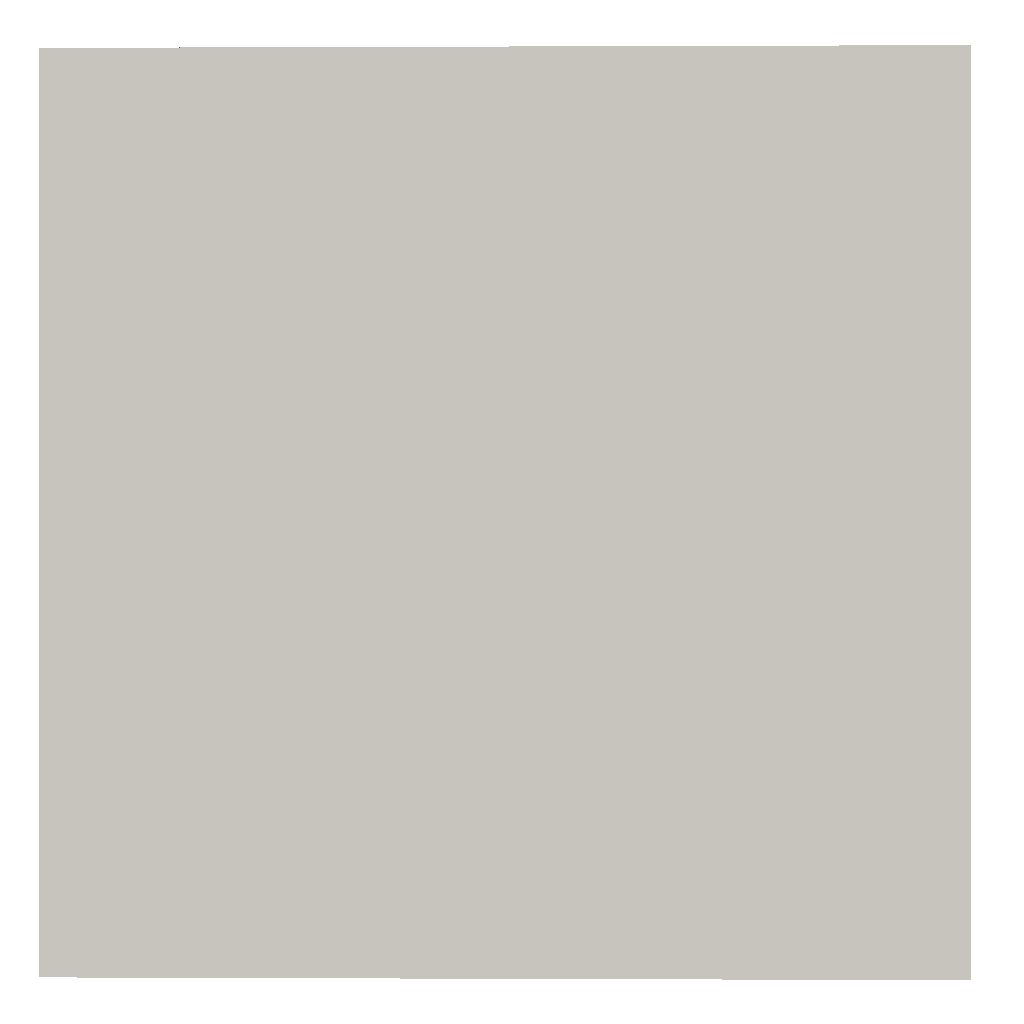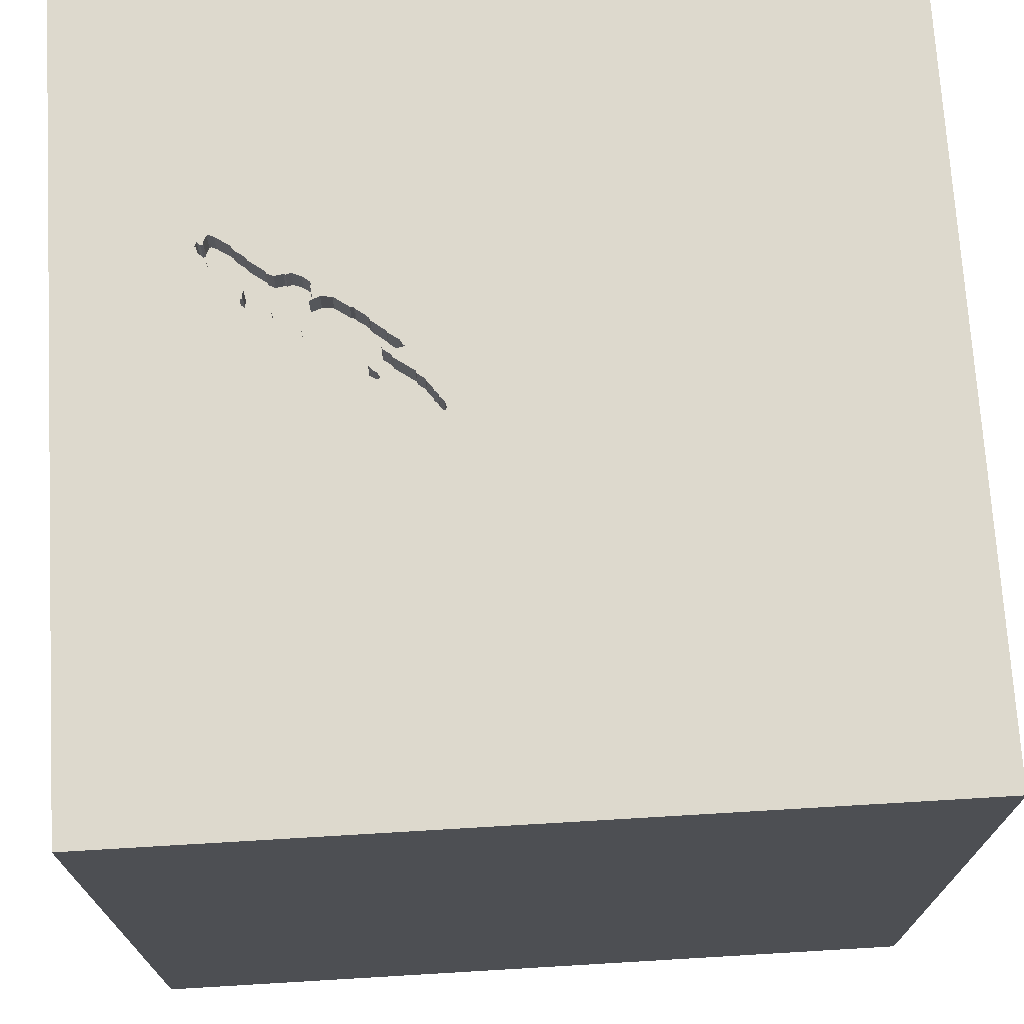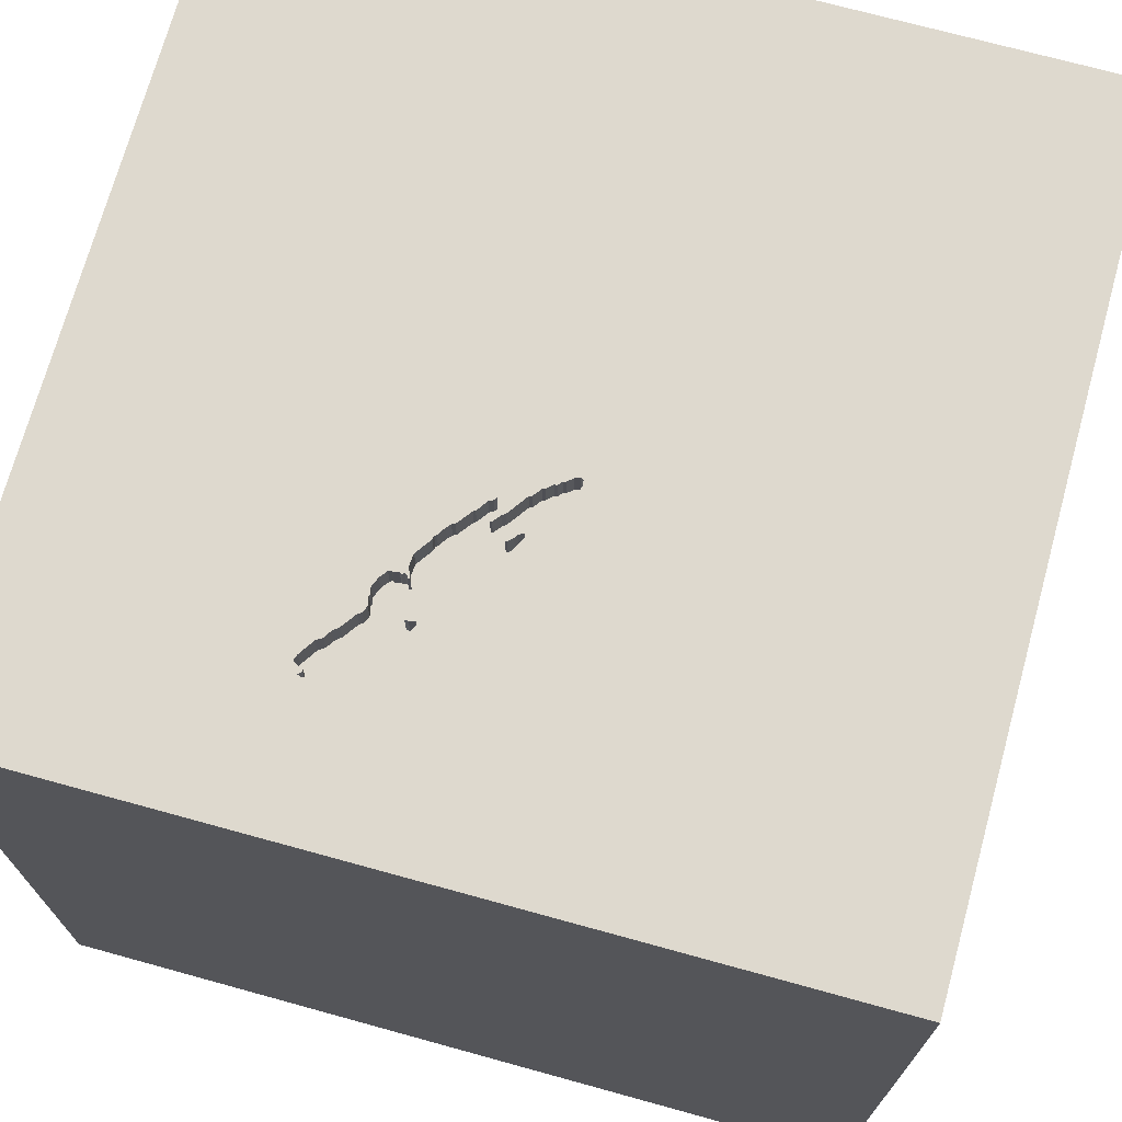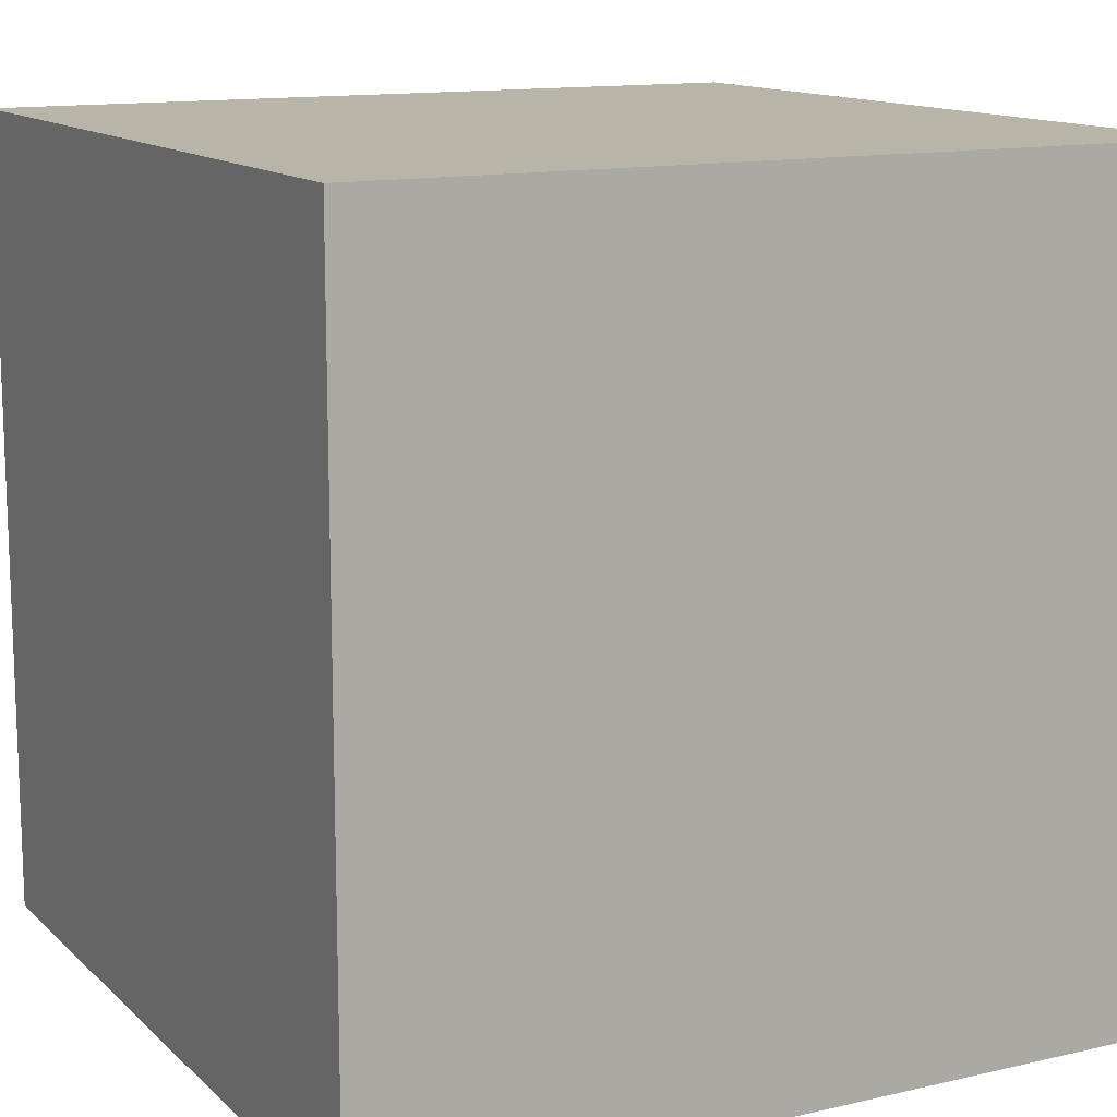
<metadata>
{"format":"obj","ext":"obj","renderer":"f3d","projection":"perspective","resolution":1024,"background":"white","views":[{"elev":0.1,"azim":1.0,"up":"+Z"},{"elev":71.9,"azim":-93.4,"up":"+Y"},{"elev":71.6,"azim":-164.6,"up":"+Y"},{"elev":13.1,"azim":-27.8,"up":"+Z"}]}
</metadata>
<code>
o lmfish_71
v 0.29 1.5 -0.613
v 0.1306 1.5 -0.6668
v 0.1306 1.4 -0.6668
v -0.1332 1.5 -0.2401
v 0.01352 1.5 -0.4945
v 0.04047 1.5 -0.4662
v 0.04047 1.4 -0.4662
v 0.09367 1.5 -0.418
v 0.09367 1.4 -0.418
v -0.07251 1.5 -0.2437
v -0.0725 1.4 -0.2437
v 0.2562 1.5 -0.773
v 0.2562 1.4 -0.773
v 0.1007 1.5 -0.4114
v 0.2048 1.5 -0.6949
v 0.2048 1.4 -0.6949
v 0.01918 1.5 -0.4327
v 0.01919 1.4 -0.4327
v 0.2843 1.5 -0.6508
v 0.2843 1.4 -0.6508
v 0.4924 1.5 -1.02
v 0.4109 1.5 -0.9698
v -0.08292 1.5 -0.3401
v 0.2381 1.5 -0.5004
v 0.4333 1.5 -0.9813
v 0.1491 1.5 -0.3979
v 0.1491 1.4 -0.3979
v 0.3094 1.5 -0.8688
v 0.373 1.5 -0.7241
v 1.5 1.5 1.5
v 1.5 -1.5 1.5
v 1.5 -1.5 -1.5
v 0.21 1.5 0.5713
v 0.3099 1.5 -0.6392
v 0.1172 1.5 -1.12
v 0.08801 1.5 -0.3838
v -0.1239 1.5 -0.2616
v 0.07375 1.5 -0.3917
v 0.292 1.5 -0.8758
v -0.1332 1.4 -0.2401
v 0.1249 1.5 -0.6566
v 0.1249 1.4 -0.6566
v 0.1075 1.5 -0.3517
v -0.01975 1.5 -0.281
v -0.01975 1.4 -0.281
v 0.3742 1.5 -0.9422
v -0.01115 1.5 -0.4069
v 0.01103 1.5 -0.4373
v 0.01103 1.4 -0.4373
v -1.5 1.5 1.5
v -1.5 -1.5 1.5
v 0.4924 1.4 -1.02
v -0.06662 1.5 -0.3551
v -0.06662 1.4 -0.3551
v 0.4668 1.5 -0.888
v -0.09039 1.5 -0.3363
v -0.09039 1.4 -0.3363
v 0.1 1.5 -0.4198
v 0.01081 1.5 -0.3121
v 0.01081 1.4 -0.3121
v 0.4973 1.5 -0.9911
v 0.4973 1.4 -0.9911
v 0.3927 1.5 -0.7932
v 0.3927 1.4 -0.7932
v 0.2472 1.5 -0.5167
v 0.5281 1.5 -0.9793
v 0.5281 1.4 -0.9793
v 0.1038 1.5 -0.6403
v 0.5229 1.5 -0.9555
v 0.01783 1.5 -0.4495
v 0.01783 1.4 -0.4495
v 0.3445 1.5 -0.644
v 0.3445 1.4 -0.644
v 0.3798 1.5 -0.7843
v 0.3798 1.4 -0.7843
v 0.03652 1.5 -0.4568
v 0.1038 1.5 -0.3473
v 0.2191 1.5 -0.471
v 0.2191 1.4 -0.471
v -0.09198 1.5 -0.3238
v -0.09198 1.4 -0.3238
v -0.03583 1.5 -0.3913
v 0.1953 1.5 -0.4522
v 0.1953 1.4 -0.4522
v 0.3764 1.5 -0.7302
v 0.3764 1.4 -0.7302
v -0.09945 1.5 -0.32
v 0.2472 1.4 -0.5167
v 0.09322 1.5 -0.4076
v 0.09322 1.4 -0.4076
v -0.01183 1.5 -0.4393
v 0.4901 1.5 -1.016
v -0.04987 1.5 -0.3804
v -0.1207 1.5 -0.2865
v 0.4109 1.4 -0.9698
v -0.1257 1.5 -0.2679
v -0.1257 1.4 -0.2679
v 0.3706 1.5 -0.7628
v 0.01352 1.4 -0.4945
v 0.009203 1.5 -0.4265
v 0.3094 1.4 -0.8688
v 0.2472 1.5 -0.7567
v 0.1 1.4 -0.4198
v 0.3248 1.5 -0.8629
v 0.3248 1.4 -0.8629
v 0.2456 1.5 -0.5043
v 0.2456 1.4 -0.5043
v -1.5 -1.5 -1.5
v -1.5 1.5 -1.5
v 0.1566 1.5 -0.4017
v 0.3742 1.4 -0.9422
v 0.5057 1.5 -0.9917
v 0.2952 1.5 -0.6367
v 0.2952 1.4 -0.6367
v 0.2207 1.5 -0.7714
v 0.4197 1.5 -0.9809
v 0.4197 1.4 -0.9809
v 0.5229 1.4 -0.9555
v 0.09231 1.5 -0.6268
v 0.2438 1.5 -0.7746
v 0.292 1.4 -0.8758
v 0.1224 1.5 -0.3594
v 0.1917 1.5 -0.6809
v -0.01115 1.4 -0.4069
v 0.4946 1.5 -1.001
v -0.05937 1.5 -0.2577
v -0.05937 1.4 -0.2577
v 1.5 1.5 -1.5
v 0.3785 1.5 -0.7051
v 0.651 1.5 -1.25
v 0.06084 1.5 -0.3829
v -0.02949 1.5 -0.3931
v 0.03232 1.5 -0.4468
v 0.03232 1.4 -0.4468
v 0.3706 1.4 -0.7628
v 0.08801 1.4 -0.3838
v -0.04987 1.4 -0.3804
v 0.287 1.5 -0.6413
v 0.287 1.4 -0.6413
v 0.4378 1.5 -0.9895
v 0.4378 1.4 -0.9895
v 0.5057 1.4 -0.9917
v 0.09481 1.5 -0.3961
v 0.09481 1.4 -0.3961
v 0.1154 1.5 -0.6539
v 0.1154 1.4 -0.6539
v 0.3785 1.4 -0.7051
v 0.2861 1.5 -0.5724
v 0.2861 1.4 -0.5724
v -0.00821 1.5 -0.4266
v 0.29 1.4 -0.613
v -0.07726 1.5 -0.3503
v -0.07726 1.4 -0.3503
v -0.1298 1.5 -0.2222
v -0.051 1.5 -0.2584
v 0.4294 1.5 -0.8448
v 0.02099 1.5 -0.4984
v 0.4489 1.5 -0.8607
v 0.4489 1.4 -0.8607
v 0.206 1.5 -0.457
v 0.4883 1.5 -0.9028
v 0.3339 1.5 -0.6392
v 0.3339 1.4 -0.6392
v 0.1566 1.4 -0.4017
v -0.08201 1.5 -0.241
v -0.08201 1.4 -0.241
v -0.001191 1.5 -0.42
v -0.001191 1.4 -0.42
v -0.03583 1.4 -0.3913
v 0.07375 1.4 -0.3917
v 0.4013 1.5 -0.9671
v 0.2472 1.4 -0.7567
v 0.1224 1.4 -0.3594
v 0.06085 1.4 -0.3829
v 0.4883 1.4 -0.9028
v 0.3644 1.5 -0.6702
v 0.3644 1.4 -0.6702
v 0.2741 1.5 -0.8724
v 0.2741 1.4 -0.8724
v 0.3312 1.5 -0.8647
v 0.3312 1.4 -0.8647
v -0.08292 1.4 -0.3401
v 0.1075 1.4 -0.3517
v -0.1026 1.5 -0.2231
v -0.051 1.4 -0.2584
v -0.01183 1.4 -0.4393
v -0.02926 1.5 -0.2783
v 0.1917 1.4 -0.6809
v -0.02926 1.4 -0.2783
v 0.0142 1.5 -0.4862
v 0.373 1.4 -0.7241
v 0.03413 1.5 -0.4644
v 0.03413 1.4 -0.4644
v 0.2191 1.5 -0.783
v 0.2191 1.4 -0.783
v 0.0142 1.4 -0.4862
v -0.1026 1.4 -0.2231
v 0.001302 1.5 -0.3093
v 0.001302 1.4 -0.3093
v 0.4333 1.4 -0.9813
v 0.1007 1.4 -0.4114
v -0.09945 1.4 -0.32
v 0.1423 1.5 -0.6736
v 0.4679 1.5 -1.01
v 0.4679 1.4 -1.01
v 0.2297 1.5 -0.7397
v 0.2759 1.5 -0.6501
v 0.2759 1.4 -0.6501
v -0.1207 1.4 -0.2865
v 0.02099 1.4 -0.4984
v 0.5299 1.5 -0.973
v 0.5299 1.4 -0.973
v 0.4946 1.4 -1.001
v 0.09979 1.5 -0.3426
v 0.09979 1.4 -0.3426
v 0.4901 1.4 -1.016
v 0.2438 1.4 -0.7746
v 0.1423 1.4 -0.6736
v -0.1203 1.5 -0.2729
v -0.1203 1.4 -0.2729
v -0.1216 1.5 -0.2176
v -0.1216 1.4 -0.2176
v 0.3289 1.5 -0.6447
v 0.3289 1.4 -0.6447
v 0.1042 1.5 -0.7292
v 0.2381 1.4 -0.5004
v 0.4013 1.4 -0.9671
v -0.00821 1.4 -0.4266
v 0.206 1.4 -0.457
v 0.2999 1.5 -0.8661
v 0.2999 1.4 -0.8661
v 0.4294 1.4 -0.8448
v -0.04036 1.5 -0.3831
v -0.04036 1.4 -0.3831
v -0.02949 1.4 -0.3931
v 0.2248 1.5 -0.7692
v 0.2248 1.4 -0.7692
v -0.1239 1.4 -0.2616
v 0.2587 1.5 -0.8543
v 0.2587 1.4 -0.8543
v 0.09231 1.4 -0.6268
v -0.02066 1.5 -0.4042
v -0.02066 1.4 -0.4042
v 0.3099 1.4 -0.6392
v 0.2297 1.4 -0.7397
v -0.1298 1.4 -0.2222
v 0.2207 1.4 -0.7714
v 0.5066 1.5 -1.013
v 0.5066 1.4 -1.013
v 0.4668 1.4 -0.888
v 0.3038 1.5 -0.6426
v 0.3038 1.4 -0.6426
f 50 108 51
f 51 32 31
f 108 32 51
f 31 50 51
f 50 109 108
f 31 30 50
f 128 108 109
f 33 50 30
f 50 33 184
f 50 184 221
f 50 221 154
f 50 154 4
f 94 87 50
f 4 37 96
f 94 50 4
f 96 219 94
f 4 96 94
f 30 31 128
f 59 198 44
f 33 59 44
f 44 187 155
f 33 44 155
f 155 126 10
f 165 184 33
f 33 155 10
f 10 165 33
f 87 109 50
f 131 59 33
f 33 77 214
f 58 8 38
f 38 131 33
f 33 214 36
f 38 33 36
f 36 143 89
f 89 14 58
f 38 36 89
f 89 58 38
f 43 77 33
f 33 65 106
f 122 43 33
f 106 24 78
f 160 83 110
f 33 106 78
f 78 160 110
f 110 26 122
f 33 78 110
f 110 122 33
f 5 157 109
f 109 87 80
f 152 53 93
f 56 23 152
f 109 80 56
f 190 5 109
f 91 190 109
f 150 91 109
f 192 70 48
f 150 109 56
f 150 56 152
f 6 192 48
f 76 6 48
f 150 152 93
f 48 150 93
f 242 47 167
f 82 132 242
f 93 233 82
f 76 48 93
f 167 100 76
f 93 82 242
f 167 76 93
f 93 242 167
f 148 65 33
f 34 251 113
f 1 148 33
f 19 207 1
f 33 34 113
f 1 33 113
f 1 113 138
f 138 19 1
f 68 225 109
f 109 157 119
f 109 119 68
f 133 76 100
f 100 17 133
f 128 32 108
f 128 31 32
f 69 129 33
f 129 85 29
f 223 34 33
f 162 223 33
f 72 162 33
f 33 129 176
f 176 72 33
f 15 206 225
f 225 68 145
f 145 41 2
f 123 15 225
f 225 145 2
f 203 123 225
f 225 2 203
f 129 69 161
f 63 74 98
f 158 156 63
f 161 55 158
f 85 129 161
f 63 98 85
f 161 158 63
f 161 63 85
f 225 206 102
f 230 28 35
f 39 230 35
f 225 102 12
f 225 12 120
f 178 39 35
f 178 35 225
f 225 120 236
f 239 178 225
f 194 239 225
f 225 236 115
f 225 115 194
f 35 109 225
f 104 180 46
f 46 35 28
f 28 104 46
f 130 35 46
f 130 46 171
f 171 22 116
f 112 66 130
f 130 171 116
f 116 25 140
f 204 92 21
f 116 140 204
f 130 116 204
f 125 61 112
f 130 204 21
f 130 21 248
f 248 125 112
f 130 248 112
f 128 130 69
f 211 69 130
f 130 66 211
f 128 35 130
f 128 109 35
f 128 69 33
f 128 33 30
f 107 88 226
f 88 107 65
f 24 106 107
f 107 226 24
f 226 88 241
f 106 65 107
f 65 148 88
f 226 241 84
f 241 88 42
f 149 88 148
f 78 24 226
f 226 79 78
f 84 79 226
f 241 7 84
f 146 241 42
f 188 42 88
f 149 188 88
f 148 1 149
f 79 84 229
f 7 241 210
f 84 7 103
f 68 119 241
f 241 146 68
f 146 42 145
f 188 218 42
f 151 188 149
f 151 149 1
f 79 229 78
f 229 84 160
f 7 210 196
f 210 241 119
f 119 157 210
f 84 103 164
f 9 103 7
f 146 145 68
f 41 145 42
f 218 188 203
f 3 42 218
f 208 188 151
f 160 78 229
f 83 160 84
f 7 196 193
f 196 210 99
f 110 83 84
f 84 164 110
f 164 103 27
f 103 9 58
f 7 134 9
f 2 41 42
f 42 3 2
f 123 203 188
f 203 2 218
f 3 218 2
f 16 188 208
f 1 207 208
f 208 151 1
f 192 6 7
f 7 193 192
f 71 193 196
f 5 190 196
f 196 99 5
f 157 5 99
f 99 210 157
f 164 27 110
f 201 27 103
f 8 58 9
f 58 14 103
f 134 7 76
f 76 133 134
f 170 9 134
f 188 16 123
f 208 245 16
f 207 19 208
f 6 76 7
f 70 192 193
f 193 71 70
f 196 186 71
f 26 110 27
f 201 144 27
f 201 103 14
f 38 8 9
f 9 170 38
f 133 17 134
f 170 134 18
f 15 123 16
f 20 245 208
f 16 245 15
f 20 208 19
f 190 91 186
f 186 196 190
f 71 186 49
f 122 26 27
f 27 173 122
f 144 201 90
f 173 27 144
f 14 89 201
f 18 134 17
f 18 174 170
f 20 172 245
f 206 15 245
f 19 138 20
f 71 49 70
f 228 49 186
f 144 90 143
f 90 201 89
f 136 173 144
f 170 174 38
f 18 17 100
f 174 18 168
f 172 20 191
f 245 172 206
f 139 20 138
f 48 70 49
f 91 150 228
f 228 186 91
f 150 48 49
f 49 228 150
f 43 122 173
f 173 183 43
f 89 143 90
f 173 136 183
f 143 36 136
f 136 144 143
f 131 38 174
f 100 167 168
f 168 18 100
f 168 124 174
f 13 172 191
f 20 177 191
f 102 206 172
f 139 252 20
f 138 113 139
f 183 136 215
f 174 60 131
f 167 47 124
f 124 168 167
f 174 124 60
f 172 13 102
f 13 191 135
f 224 177 20
f 147 191 177
f 114 252 139
f 224 20 252
f 114 139 113
f 183 215 77
f 77 43 183
f 36 214 215
f 215 136 36
f 59 131 60
f 235 60 124
f 12 102 13
f 135 105 13
f 86 135 191
f 177 224 73
f 191 147 29
f 147 177 129
f 113 251 252
f 252 114 113
f 244 224 252
f 214 77 215
f 60 199 59
f 47 242 243
f 243 124 47
f 235 234 60
f 235 124 243
f 120 12 13
f 13 217 120
f 75 105 135
f 105 231 13
f 135 86 98
f 86 191 85
f 72 176 177
f 177 73 72
f 163 73 224
f 129 29 147
f 29 85 191
f 176 129 177
f 251 34 252
f 34 223 224
f 224 244 34
f 244 252 34
f 198 59 199
f 60 234 199
f 242 132 243
f 234 235 169
f 235 243 132
f 13 240 217
f 105 75 181
f 98 74 75
f 75 135 98
f 101 231 105
f 231 240 13
f 85 98 86
f 73 163 72
f 163 224 162
f 223 162 224
f 44 198 199
f 199 45 44
f 199 234 54
f 82 233 234
f 234 169 82
f 132 82 169
f 169 235 132
f 217 237 120
f 240 195 217
f 105 181 104
f 181 75 64
f 74 63 75
f 28 230 231
f 231 101 28
f 101 105 28
f 179 240 231
f 162 72 163
f 45 199 189
f 189 199 54
f 54 234 137
f 233 93 234
f 236 120 237
f 217 195 237
f 195 240 194
f 180 104 181
f 104 28 105
f 181 64 232
f 64 75 63
f 230 39 231
f 178 239 240
f 240 179 178
f 121 179 231
f 45 189 44
f 182 189 54
f 93 53 54
f 54 137 93
f 137 234 93
f 237 247 236
f 237 195 247
f 239 194 240
f 194 115 195
f 46 180 181
f 181 111 46
f 232 111 181
f 232 64 156
f 63 156 64
f 121 231 39
f 179 121 178
f 187 44 189
f 182 81 189
f 182 54 153
f 53 152 54
f 115 236 247
f 247 195 115
f 232 159 111
f 156 158 232
f 39 178 121
f 189 185 187
f 81 182 57
f 189 81 127
f 182 153 23
f 153 54 152
f 171 46 111
f 111 227 171
f 159 232 158
f 250 111 159
f 155 187 185
f 189 127 185
f 81 57 56
f 56 80 81
f 23 56 57
f 57 182 23
f 127 81 202
f 152 23 153
f 227 111 95
f 158 55 159
f 250 95 111
f 250 159 55
f 185 127 155
f 80 87 81
f 202 209 127
f 202 81 87
f 22 171 227
f 227 95 22
f 250 200 95
f 55 161 250
f 126 155 127
f 87 94 209
f 209 202 87
f 127 209 220
f 250 175 200
f 200 117 95
f 175 250 161
f 10 126 127
f 127 11 10
f 127 220 166
f 94 219 220
f 220 209 94
f 95 117 22
f 175 62 200
f 117 200 116
f 161 69 175
f 11 127 166
f 238 166 220
f 219 96 220
f 116 22 117
f 118 62 175
f 62 141 200
f 25 116 200
f 118 175 69
f 11 166 10
f 166 238 197
f 97 238 220
f 97 220 96
f 142 62 118
f 141 62 205
f 200 141 25
f 165 10 166
f 184 165 166
f 166 197 184
f 40 197 238
f 238 97 37
f 96 37 97
f 112 61 62
f 62 142 112
f 67 142 118
f 141 205 140
f 213 205 62
f 140 25 141
f 69 211 212
f 212 118 69
f 40 222 197
f 40 238 4
f 37 4 238
f 61 125 62
f 66 112 142
f 142 67 66
f 67 118 212
f 204 140 205
f 213 216 205
f 213 62 125
f 197 222 184
f 222 40 246
f 4 154 40
f 211 66 67
f 67 212 211
f 92 204 205
f 205 216 92
f 216 213 249
f 221 184 222
f 154 221 222
f 222 246 154
f 246 40 154
f 249 52 216
f 125 248 249
f 249 213 125
f 21 92 216
f 216 52 21
f 52 249 21
f 248 21 249

</code>
